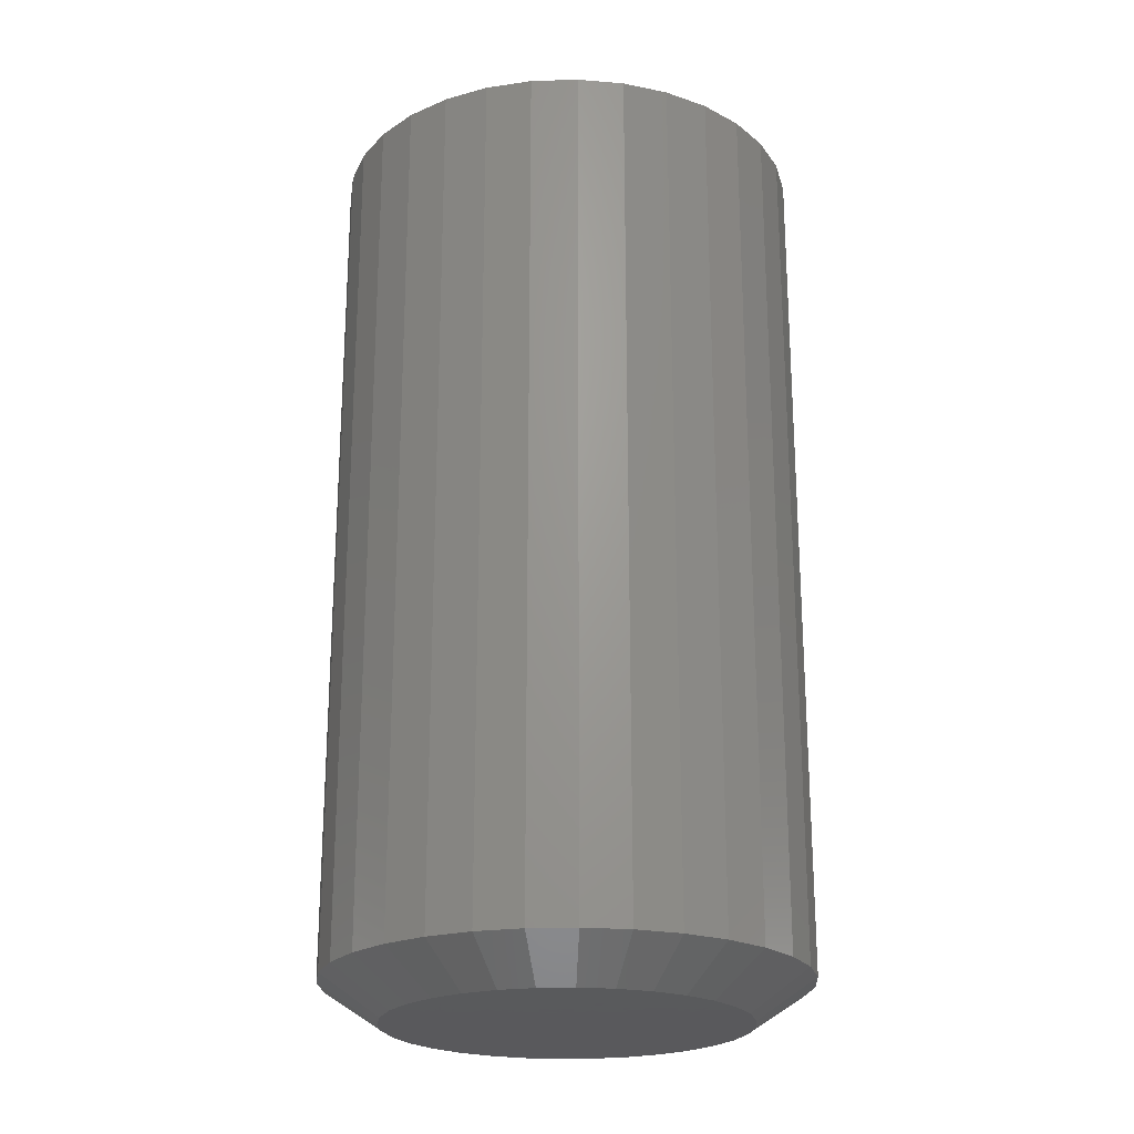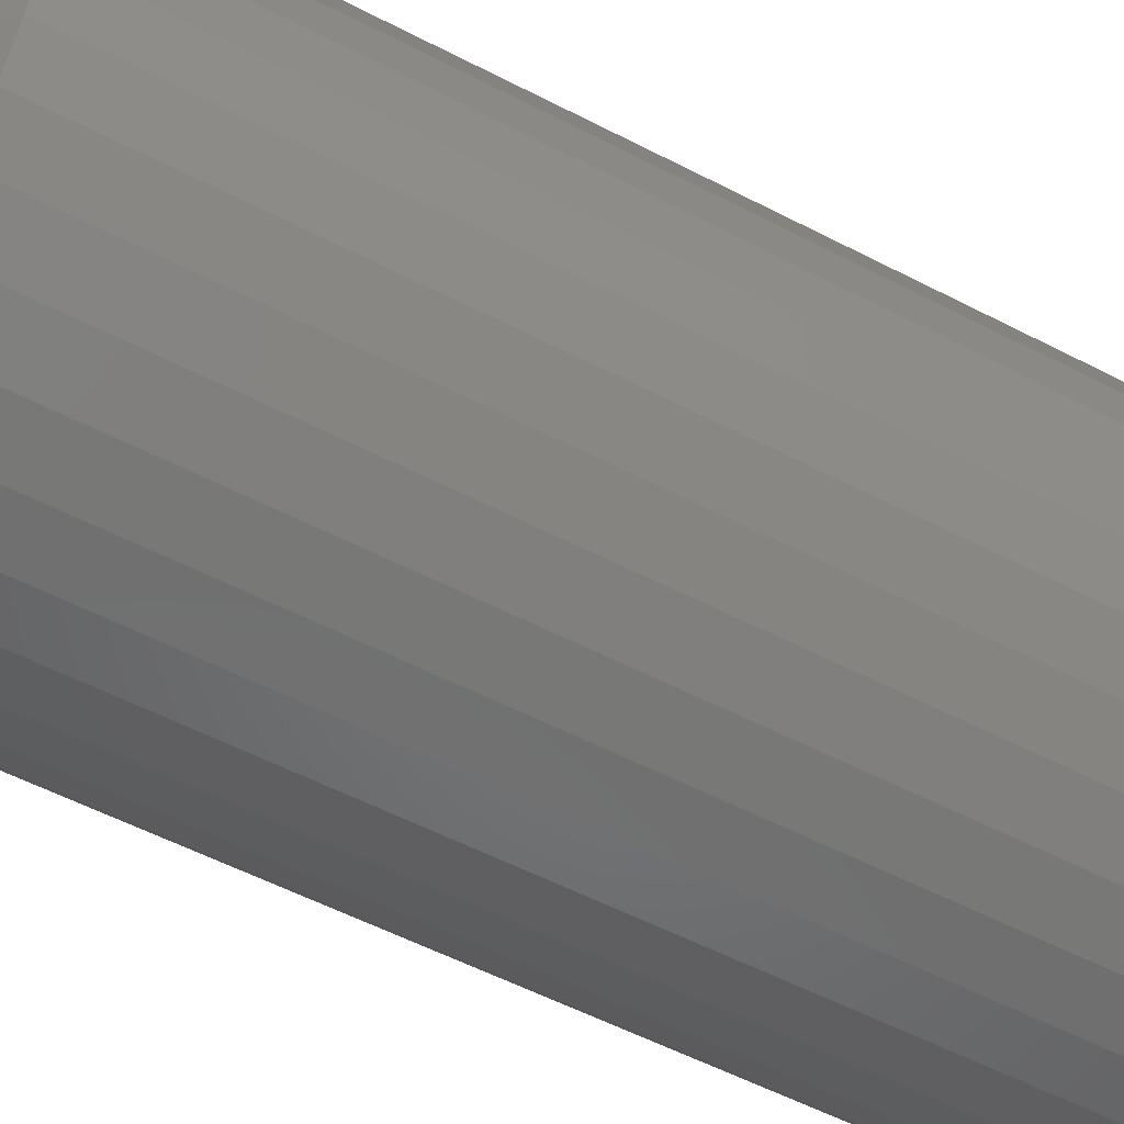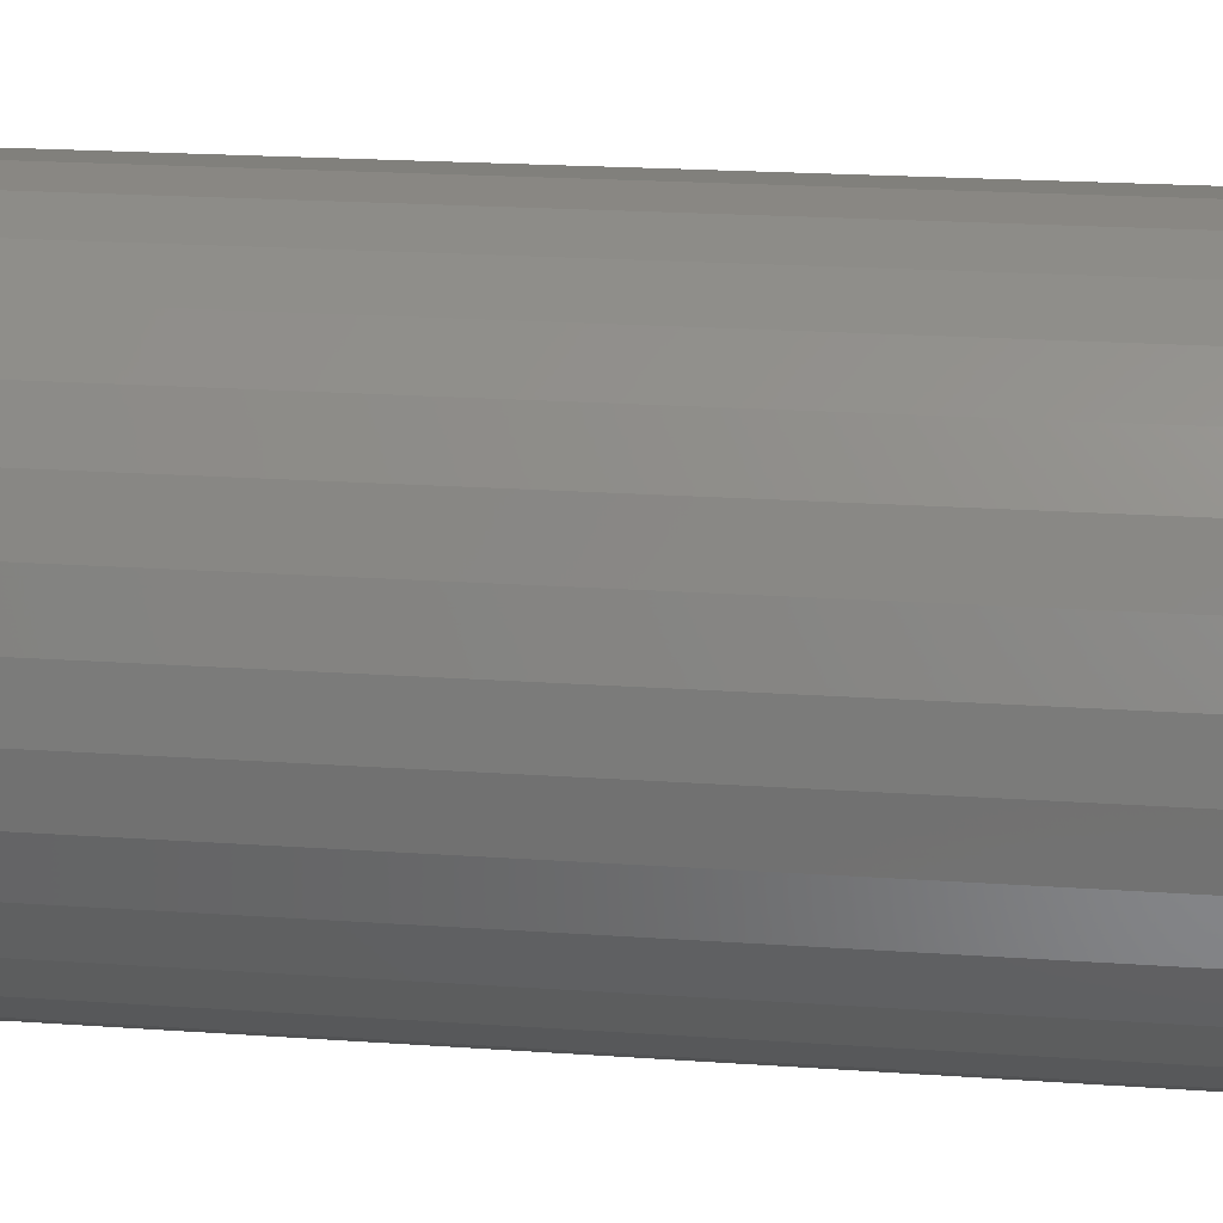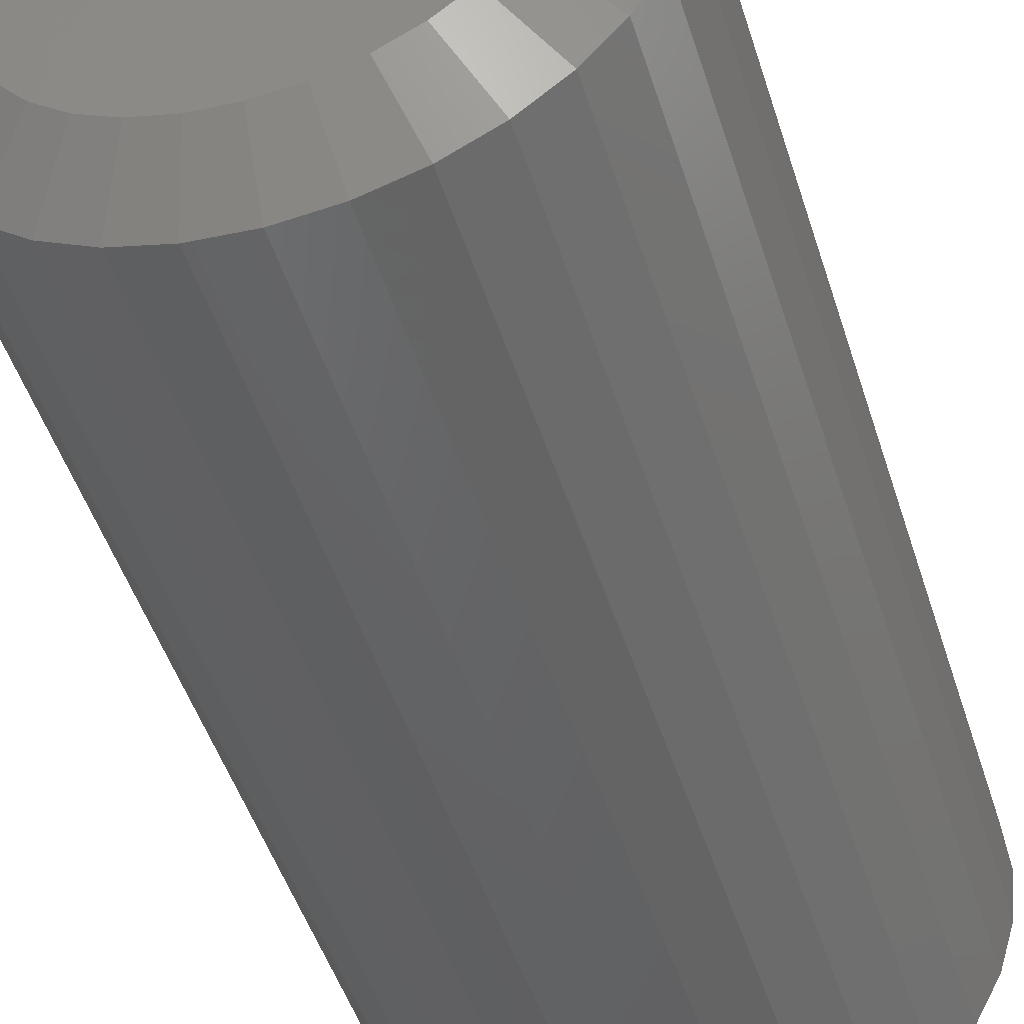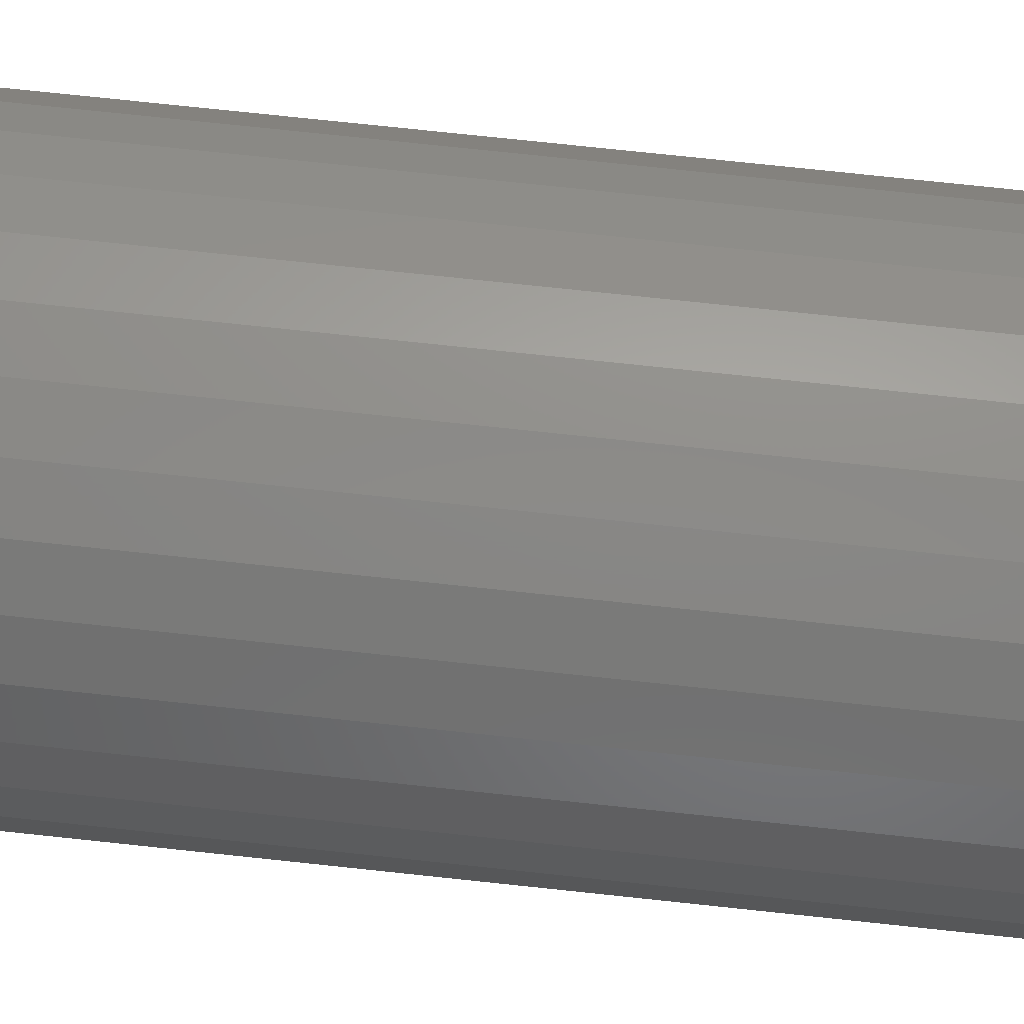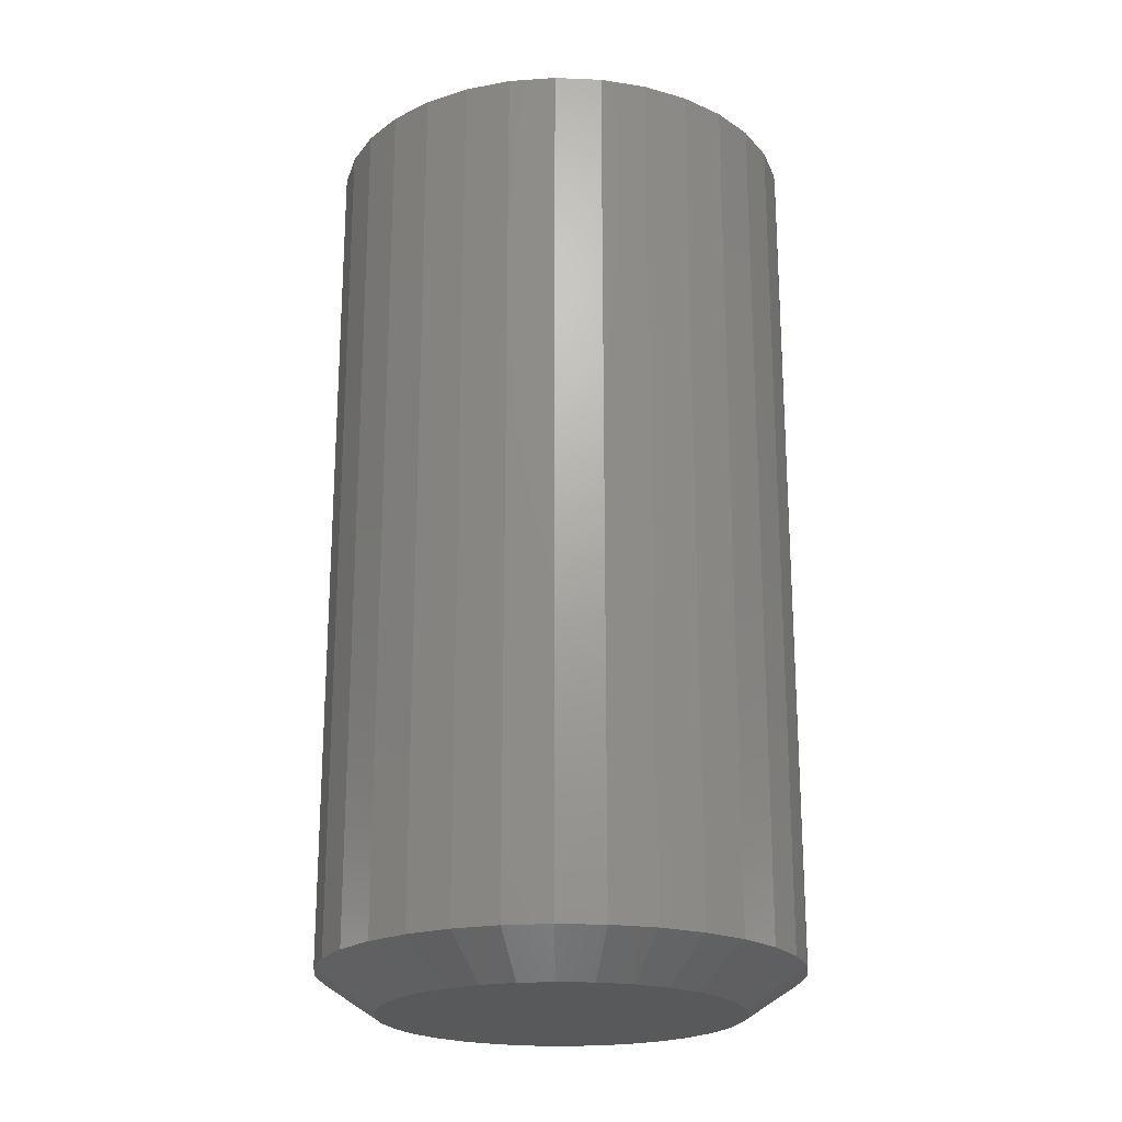
<metadata>
{"format":"stl","ext":"stl","renderer":"f3d","projection":"perspective","resolution":1024,"background":"white","views":[{"elev":-22.5,"azim":-103.8,"up":"+Z"},{"elev":-55.5,"azim":61.3,"up":"+Y"},{"elev":19.7,"azim":-82.4,"up":"+Y"},{"elev":-47.9,"azim":-162.8,"up":"+Y"},{"elev":78.4,"azim":-84.0,"up":"+Y"},{"elev":-21.6,"azim":-167.3,"up":"+Z"}]}
</metadata>
<code>
# stl→obj: 128 verts, 252 faces
v 0.197 -4.653e-17 0.03125
v 0.197 -4.653e-17 0.7188
v 0.1934 -0.03706 0.03125
v 0.1934 -0.03706 0.7188
v 0.1826 -0.0727 0.03125
v 0.1826 -0.0727 0.7188
v 0.165 -0.1055 0.03125
v 0.165 -0.1055 0.7188
v 0.1414 -0.1343 0.03125
v 0.1414 -0.1343 0.7188
v 0.1126 -0.158 0.03125
v 0.1126 -0.158 0.7188
v 0.07977 -0.1755 0.03125
v 0.07977 -0.1755 0.7188
v 0.04413 -0.1863 0.03125
v 0.04413 -0.1863 0.7188
v 0.007072 -0.19 0.03125
v 0.007072 -0.19 0.7188
v -0.02999 -0.1863 0.03125
v -0.02999 -0.1863 0.7188
v -0.06562 -0.1755 0.03125
v -0.06562 -0.1755 0.7188
v -0.09847 -0.158 0.03125
v -0.09847 -0.158 0.7188
v -0.1273 -0.1343 0.03125
v -0.1273 -0.1343 0.7188
v -0.1509 -0.1055 0.03125
v -0.1509 -0.1055 0.7188
v -0.1684 -0.0727 0.03125
v -0.1684 -0.0727 0.7188
v -0.1792 -0.03706 0.03125
v -0.1792 -0.03706 0.7188
v -0.1829 2.326e-17 0.03125
v -0.1829 2.326e-17 0.7188
v -0.1792 0.03706 0.03125
v -0.1792 0.03706 0.7188
v -0.1684 0.0727 0.03125
v -0.1684 0.0727 0.7188
v -0.1509 0.1055 0.03125
v -0.1509 0.1055 0.7188
v -0.1273 0.1343 0.03125
v -0.1273 0.1343 0.7188
v -0.09847 0.158 0.03125
v -0.09847 0.158 0.7188
v -0.06562 0.1755 0.03125
v -0.06562 0.1755 0.7188
v -0.02999 0.1863 0.03125
v -0.02999 0.1863 0.7188
v 0.007072 0.19 0.03125
v 0.007072 0.19 0.7188
v 0.04413 0.1863 0.03125
v 0.04413 0.1863 0.7188
v 0.07977 0.1755 0.03125
v 0.07977 0.1755 0.7188
v 0.1126 0.158 0.03125
v 0.1126 0.158 0.7188
v 0.1414 0.1343 0.03125
v 0.1414 0.1343 0.7188
v 0.165 0.1055 0.03125
v 0.165 0.1055 0.7188
v 0.1826 0.0727 0.03125
v 0.1826 0.0727 0.7188
v 0.1934 0.03706 0.03125
v 0.1934 0.03706 0.7188
v -0.02084 0.1403 0.75
v 0.03499 0.1403 0.75
v 0.007072 0.1431 0.75
v -0.04769 0.1322 0.75
v 0.06183 0.1322 0.75
v 0.06183 -0.1322 0.75
v -0.02084 -0.1403 0.75
v 0.03499 -0.1403 0.75
v 0.007072 -0.1431 0.75
v 0.08657 0.119 0.75
v -0.07243 0.119 0.75
v 0.1083 0.1012 0.75
v -0.09411 0.1012 0.75
v 0.126 0.0795 0.75
v -0.1119 0.0795 0.75
v 0.1393 0.05476 0.75
v -0.1251 0.05476 0.75
v 0.1474 0.02792 0.75
v -0.1333 0.02792 0.75
v 0.1502 3.483e-17 0.75
v -0.136 6.522e-08 0.75
v 0.1474 -0.02792 0.75
v -0.1333 -0.02792 0.75
v 0.1393 -0.05476 0.75
v -0.1251 -0.05476 0.75
v 0.126 -0.0795 0.75
v -0.1119 -0.0795 0.75
v 0.1083 -0.1012 0.75
v -0.09411 -0.1012 0.75
v 0.08657 -0.119 0.75
v -0.07243 -0.119 0.75
v -0.04769 -0.1322 0.75
v 0.007072 0.1431 0
v 0.03499 0.1403 0
v -0.02084 0.1403 0
v -0.04769 0.1322 0
v 0.06183 0.1322 0
v 0.03499 -0.1403 0
v -0.02084 -0.1403 0
v 0.06183 -0.1322 0
v 0.007072 -0.1431 0
v -0.04769 -0.1322 0
v -0.07243 -0.119 0
v 0.08657 -0.119 0
v -0.09411 -0.1012 0
v 0.1083 -0.1012 0
v -0.1119 -0.0795 0
v 0.126 -0.0795 0
v -0.1251 -0.05476 0
v 0.1393 -0.05476 0
v -0.1333 -0.02792 0
v 0.1474 -0.02792 0
v -0.136 6.522e-08 0
v 0.1502 3.483e-17 0
v -0.1333 0.02792 0
v 0.1474 0.02792 0
v -0.1251 0.05476 0
v 0.1393 0.05476 0
v -0.1119 0.0795 0
v 0.126 0.0795 0
v -0.09411 0.1012 0
v 0.1083 0.1012 0
v -0.07243 0.119 0
v 0.08657 0.119 0
f 1 2 3
f 3 2 4
f 3 4 5
f 5 4 6
f 5 6 7
f 7 6 8
f 7 8 9
f 9 8 10
f 9 10 11
f 11 10 12
f 11 12 13
f 13 12 14
f 13 14 15
f 15 14 16
f 15 16 17
f 17 16 18
f 17 18 19
f 19 18 20
f 19 20 21
f 21 20 22
f 21 22 23
f 23 22 24
f 23 24 25
f 25 24 26
f 25 26 27
f 27 26 28
f 27 28 29
f 29 28 30
f 29 30 31
f 31 30 32
f 31 32 33
f 33 32 34
f 33 34 35
f 35 34 36
f 35 36 37
f 37 36 38
f 37 38 39
f 39 38 40
f 39 40 41
f 41 40 42
f 41 42 43
f 43 42 44
f 43 44 45
f 45 44 46
f 45 46 47
f 47 46 48
f 47 48 49
f 49 48 50
f 49 50 51
f 51 50 52
f 51 52 53
f 53 52 54
f 53 54 55
f 55 54 56
f 55 56 57
f 57 56 58
f 57 58 59
f 59 58 60
f 59 60 61
f 61 60 62
f 61 62 63
f 63 62 64
f 63 64 1
f 1 64 2
f 65 66 67
f 66 65 68
f 66 68 69
f 70 71 72
f 72 71 73
f 69 68 74
f 74 68 75
f 74 75 76
f 76 75 77
f 76 77 78
f 78 77 79
f 78 79 80
f 80 79 81
f 80 81 82
f 82 81 83
f 82 83 84
f 84 83 85
f 84 85 86
f 86 85 87
f 86 87 88
f 88 87 89
f 88 89 90
f 90 89 91
f 90 91 92
f 92 91 93
f 92 93 94
f 94 93 95
f 94 95 70
f 70 95 96
f 70 96 71
f 93 24 95
f 16 14 72
f 72 14 70
f 6 90 8
f 90 6 88
f 88 6 4
f 88 4 86
f 86 4 2
f 86 2 84
f 89 28 91
f 28 89 30
f 30 89 87
f 30 87 32
f 32 87 85
f 32 85 34
f 24 93 26
f 26 93 91
f 26 91 28
f 20 96 22
f 22 96 95
f 22 95 24
f 96 20 71
f 71 20 18
f 71 18 73
f 73 18 16
f 73 16 72
f 10 94 12
f 12 94 70
f 12 70 14
f 94 10 92
f 92 10 8
f 92 8 90
f 76 56 74
f 48 46 65
f 65 46 68
f 38 79 40
f 79 38 81
f 81 38 36
f 81 36 83
f 83 36 34
f 83 34 85
f 80 60 78
f 60 80 62
f 62 80 82
f 62 82 64
f 64 82 84
f 64 84 2
f 56 76 58
f 58 76 78
f 58 78 60
f 52 69 54
f 54 69 74
f 54 74 56
f 69 52 66
f 66 52 50
f 66 50 67
f 67 50 48
f 67 48 65
f 42 75 44
f 44 75 68
f 44 68 46
f 75 42 77
f 77 42 40
f 77 40 79
f 97 98 99
f 100 99 98
f 101 100 98
f 102 103 104
f 105 103 102
f 103 106 104
f 104 106 107
f 104 107 108
f 108 107 109
f 108 109 110
f 110 109 111
f 110 111 112
f 112 111 113
f 112 113 114
f 114 113 115
f 114 115 116
f 116 115 117
f 116 117 118
f 118 117 119
f 118 119 120
f 120 119 121
f 120 121 122
f 122 121 123
f 122 123 124
f 124 123 125
f 124 125 126
f 126 125 127
f 126 127 128
f 128 127 100
f 128 100 101
f 107 23 109
f 102 13 15
f 104 13 102
f 111 27 113
f 113 27 29
f 113 29 115
f 115 29 31
f 115 31 117
f 117 31 33
f 7 112 5
f 5 112 114
f 5 114 3
f 3 114 116
f 3 116 1
f 1 116 118
f 27 111 25
f 25 111 109
f 25 109 23
f 23 107 21
f 21 107 106
f 21 106 19
f 102 15 105
f 105 15 17
f 105 17 103
f 103 17 19
f 103 19 106
f 13 104 11
f 11 104 108
f 11 108 9
f 112 7 110
f 110 7 9
f 110 9 108
f 128 55 126
f 99 45 47
f 100 45 99
f 124 59 122
f 122 59 61
f 122 61 120
f 120 61 63
f 120 63 118
f 118 63 1
f 39 123 37
f 37 123 121
f 37 121 35
f 35 121 119
f 35 119 33
f 33 119 117
f 59 124 57
f 57 124 126
f 57 126 55
f 55 128 53
f 53 128 101
f 53 101 51
f 99 47 97
f 97 47 49
f 97 49 98
f 98 49 51
f 98 51 101
f 45 100 43
f 43 100 127
f 43 127 41
f 123 39 125
f 125 39 41
f 125 41 127

</code>
